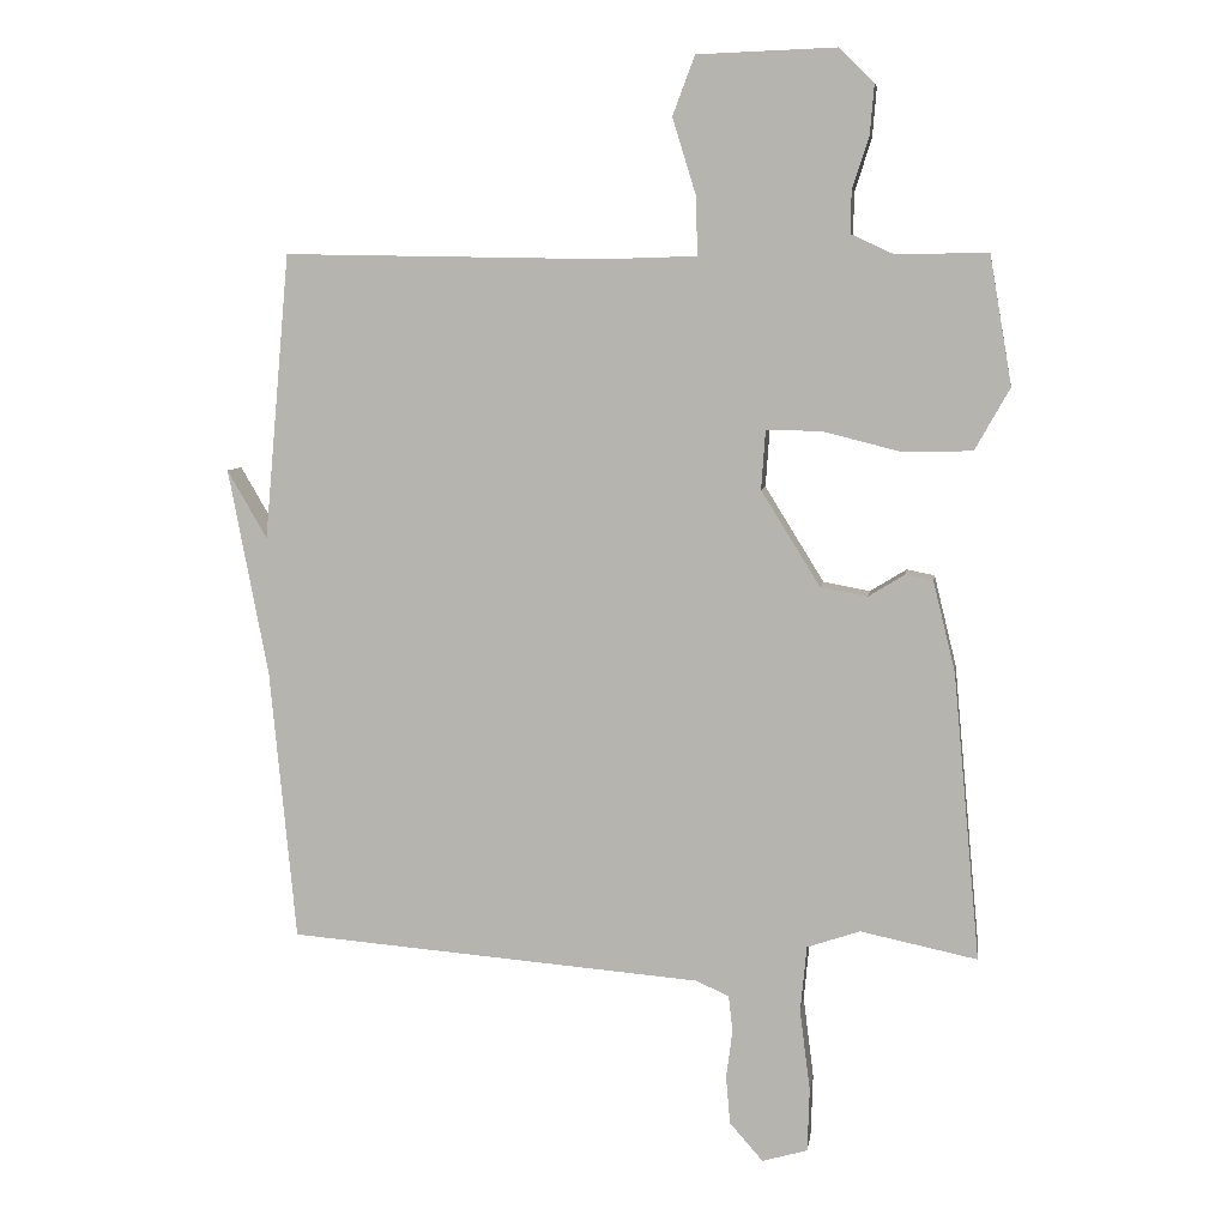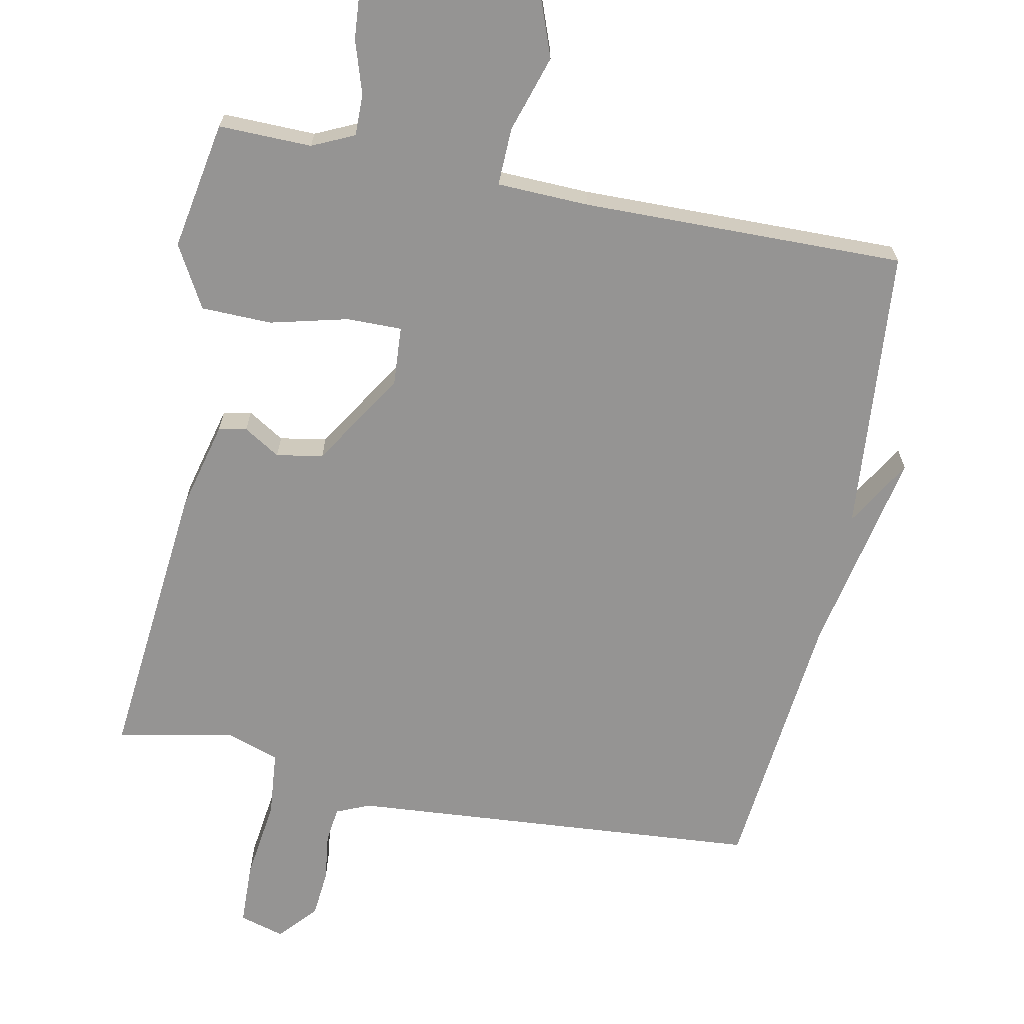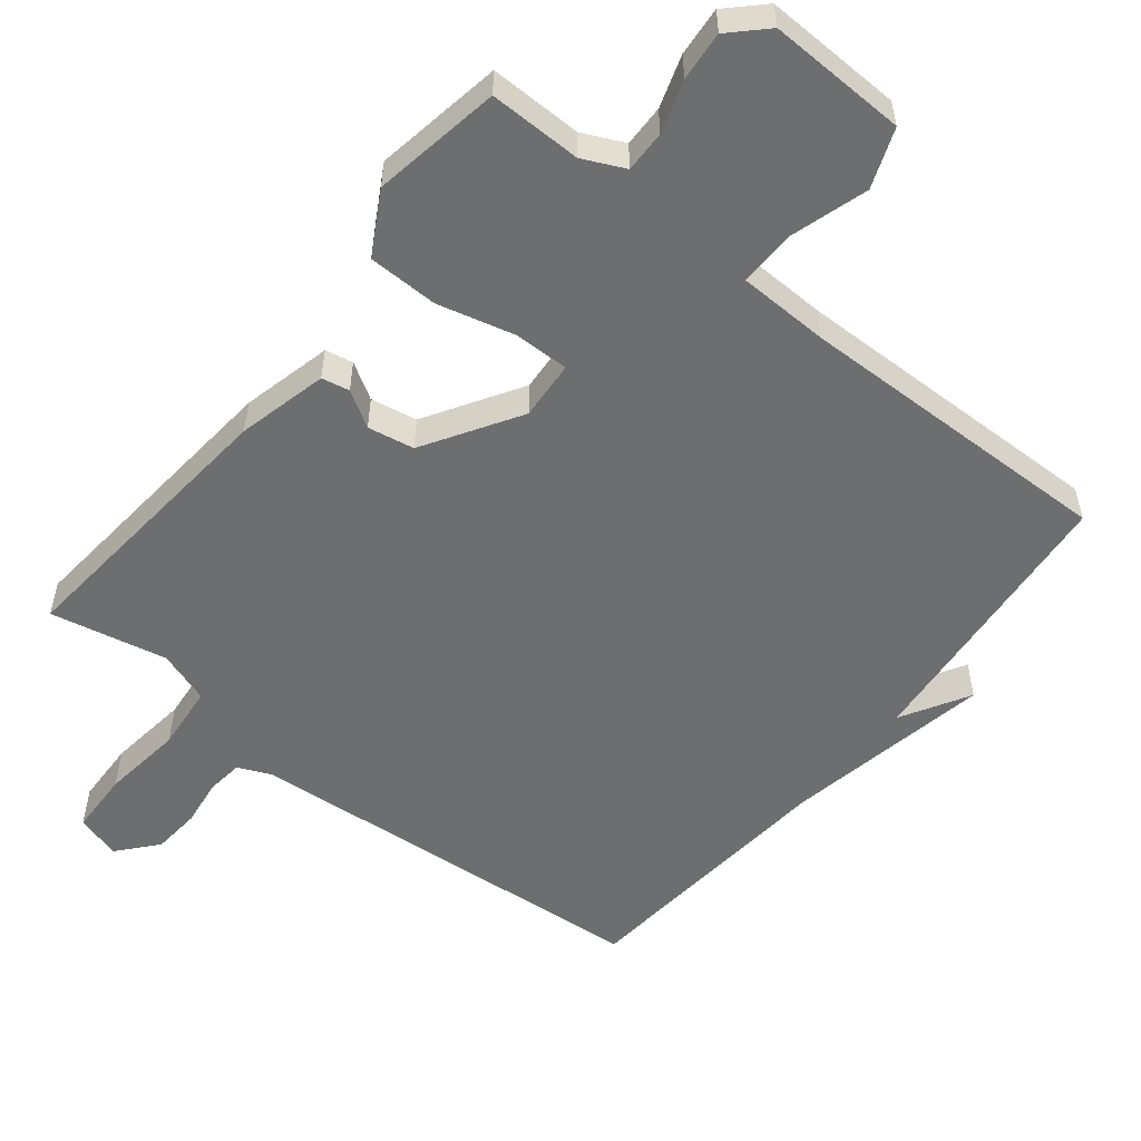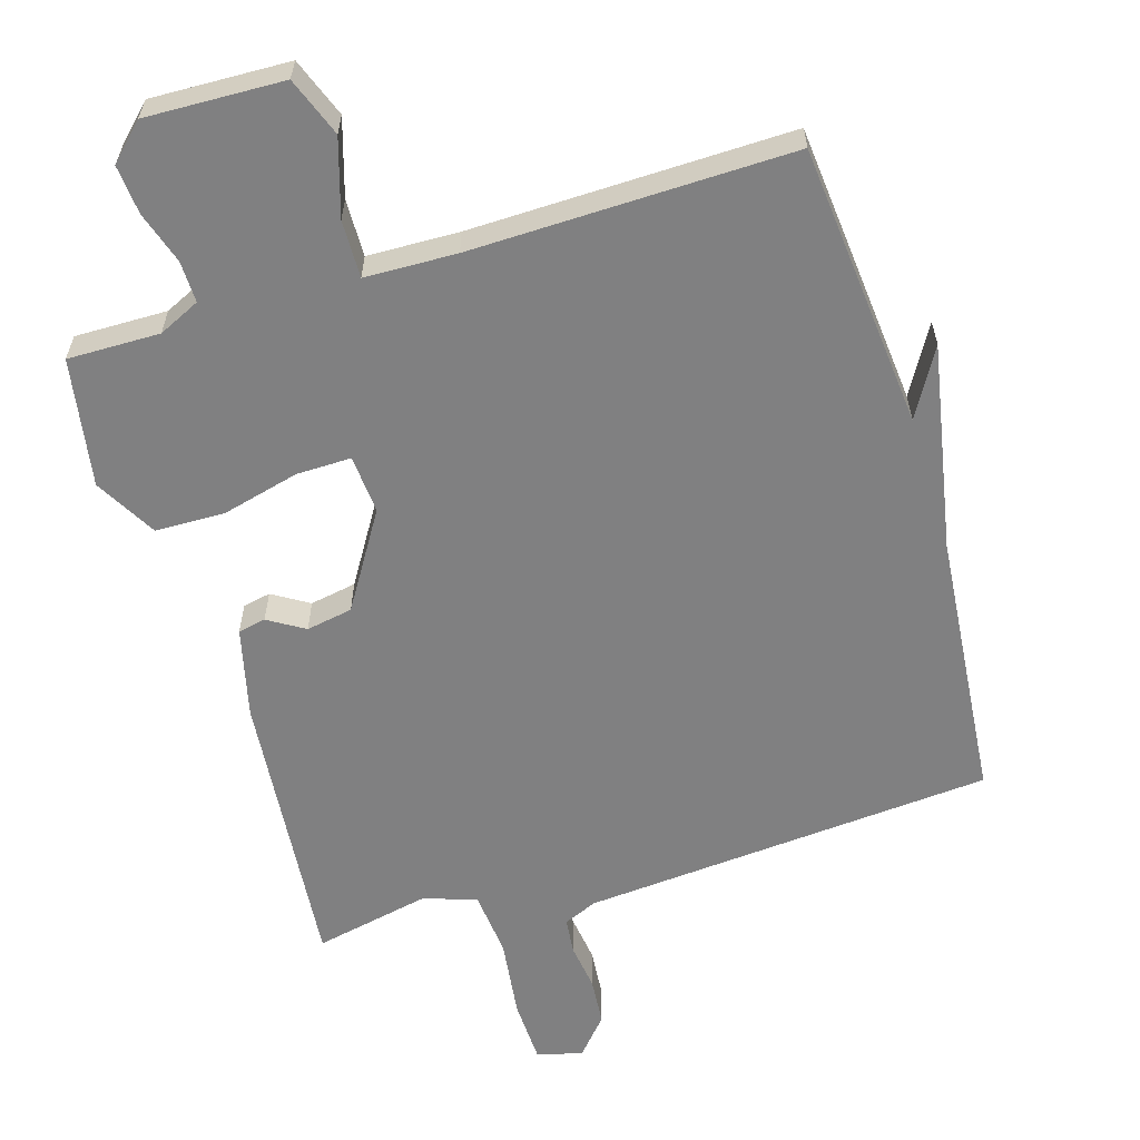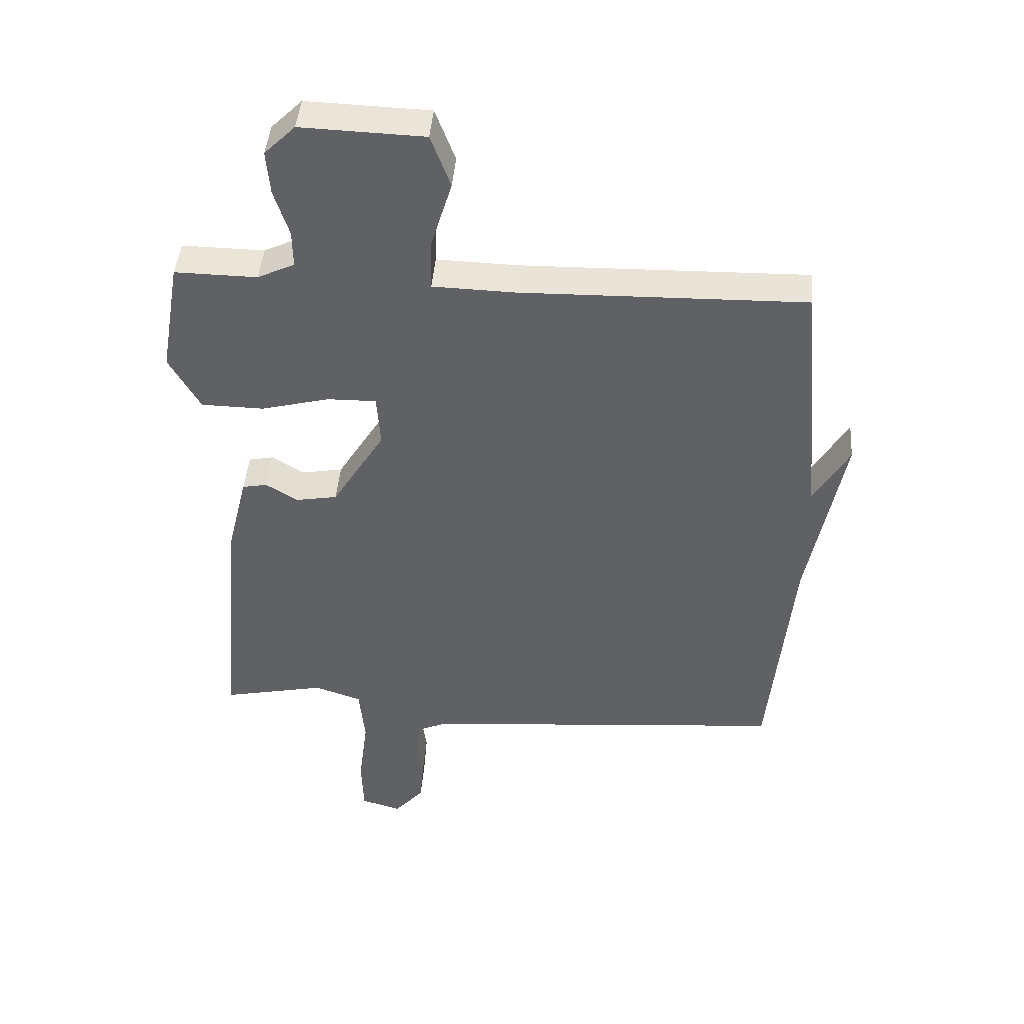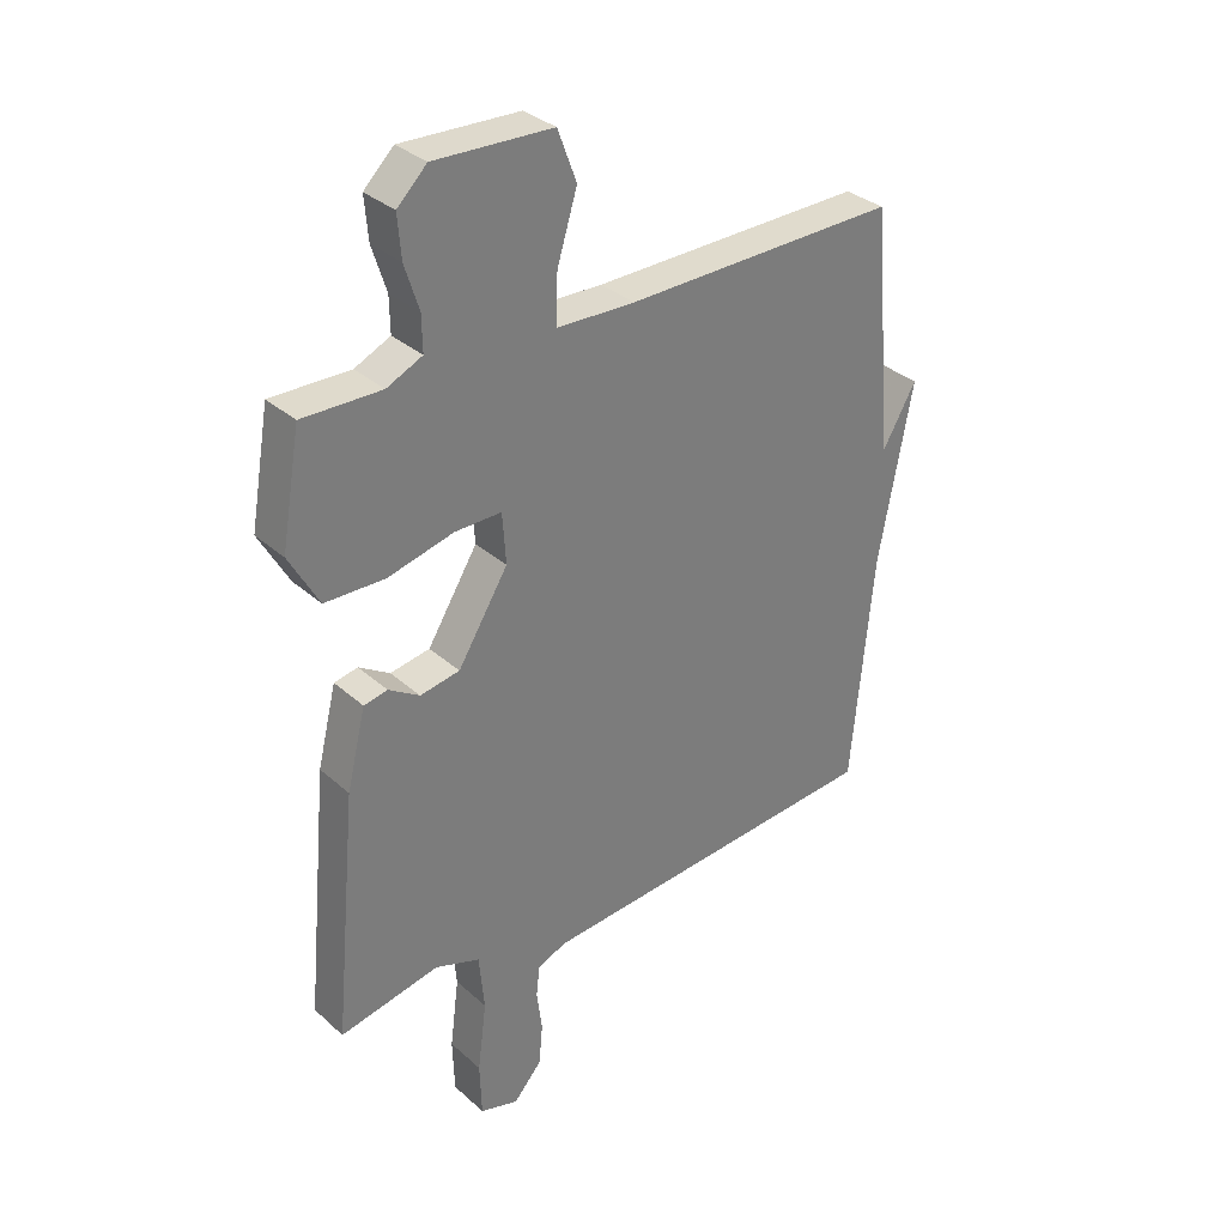
<metadata>
{"format":"obj","ext":"obj","renderer":"f3d","projection":"perspective","resolution":1024,"background":"white","views":[{"elev":7.1,"azim":-171.6,"up":"+Z"},{"elev":-67.1,"azim":-11.5,"up":"+Y"},{"elev":-54.2,"azim":-38.5,"up":"+Y"},{"elev":-60.0,"azim":17.0,"up":"+Y"},{"elev":43.7,"azim":4.4,"up":"+Z"},{"elev":32.8,"azim":-39.5,"up":"+Z"}]}
</metadata>
<code>
v -0.5 0.07 -0.5
v -0.461 0.07 -0.087
v -0.429 0.07 0.043
v -0.389 0.07 0.051
v -0.337 0.07 0.019
v -0.27 0.07 0.031
v -0.185 0.07 0.168
v -0.191 0.07 0.253
v -0.27 0.07 0.252
v -0.381 0.07 0.224
v -0.482 0.07 0.226
v -0.532 0.07 0.315
v -0.5 0.07 0.5
v -0.367 0.07 0.498
v -0.307 0.07 0.526
v -0.308 0.07 0.586
v -0.332 0.07 0.661
v -0.338 0.07 0.732
v -0.288 0.07 0.781
v -0.089 0.07 0.774
v -0.057 0.07 0.689
v -0.091 0.07 0.579
v -0.093 0.07 0.496
v 0.039 0.07 0.492
v 0.5 0.07 0.5
v 0.537 0.07 0.09
v 0.594 0.07 0.188
v 0.537 0.07 -0.11
v 0.5 0.07 -0.5
v -0.095 0.07 -0.547
v -0.143 0.07 -0.568
v -0.149 0.07 -0.62
v -0.14 0.07 -0.689
v -0.146 0.07 -0.758
v -0.194 0.07 -0.813
v -0.259 0.07 -0.794
v -0.262 0.07 -0.703
v -0.247 0.07 -0.586
v -0.256 0.07 -0.491
v -0.332 0.07 -0.465
v -0.5 0 -0.5
v -0.461 0 -0.087
v -0.429 0 0.043
v -0.389 0 0.051
v -0.337 0 0.019
v -0.27 0 0.031
v -0.185 0 0.168
v -0.191 0 0.253
v -0.27 0 0.252
v -0.381 0 0.224
v -0.482 0 0.226
v -0.532 0 0.315
v -0.5 0 0.5
v -0.367 0 0.498
v -0.307 0 0.526
v -0.308 0 0.586
v -0.332 0 0.661
v -0.338 0 0.732
v -0.288 0 0.781
v -0.089 0 0.774
v -0.057 0 0.689
v -0.091 0 0.579
v -0.093 0 0.496
v 0.039 0 0.492
v 0.5 0 0.5
v 0.537 0 0.09
v 0.594 0 0.188
v 0.537 0 -0.11
v 0.5 0 -0.5
v -0.095 0 -0.547
v -0.143 0 -0.568
v -0.149 0 -0.62
v -0.14 0 -0.689
v -0.146 0 -0.758
v -0.194 0 -0.813
v -0.259 0 -0.794
v -0.262 0 -0.703
v -0.247 0 -0.586
v -0.256 0 -0.491
v -0.332 0 -0.465
f 36 37 38
f 35 36 38
f 34 35 38
f 33 34 38
f 32 33 38
f 31 32 38 39
f 30 31 39
f 28 29 30 39
f 26 27 28
f 28 39 40
f 26 28 40
f 25 26 40
f 24 25 40
f 20 21 22
f 19 20 22
f 18 19 22
f 17 18 22
f 16 17 22
f 15 16 22 23
f 14 15 23
f 12 13 14
f 11 12 14
f 10 11 14
f 9 10 14
f 14 23 24
f 9 14 24
f 8 9 24
f 3 4 5
f 2 3 5
f 1 2 5
f 40 1 5
f 40 5 6
f 24 40 6 7
f 7 8 24
f 78 77 76
f 78 76 75
f 78 75 74
f 78 74 73
f 78 73 72
f 79 78 72 71
f 79 71 70
f 79 70 69 68
f 68 67 66
f 80 79 68
f 80 68 66
f 80 66 65
f 80 65 64
f 62 61 60
f 62 60 59
f 62 59 58
f 62 58 57
f 62 57 56
f 63 62 56 55
f 63 55 54
f 54 53 52
f 54 52 51
f 54 51 50
f 54 50 49
f 64 63 54
f 64 54 49
f 64 49 48
f 45 44 43
f 45 43 42
f 45 42 41
f 45 41 80
f 46 45 80
f 47 46 80 64
f 64 48 47
f 1 41 42 2
f 2 42 43 3
f 3 43 44 4
f 4 44 45 5
f 5 45 46 6
f 6 46 47 7
f 7 47 48 8
f 8 48 49 9
f 9 49 50 10
f 10 50 51 11
f 11 51 52 12
f 12 52 53 13
f 13 53 54 14
f 14 54 55 15
f 15 55 56 16
f 16 56 57 17
f 17 57 58 18
f 18 58 59 19
f 19 59 60 20
f 20 60 61 21
f 21 61 62 22
f 22 62 63 23
f 23 63 64 24
f 24 64 65 25
f 25 65 66 26
f 26 66 67 27
f 27 67 68 28
f 28 68 69 29
f 29 69 70 30
f 30 70 71 31
f 31 71 72 32
f 32 72 73 33
f 33 73 74 34
f 34 74 75 35
f 35 75 76 36
f 36 76 77 37
f 37 77 78 38
f 38 78 79 39
f 39 79 80 40
f 40 80 41 1

</code>
